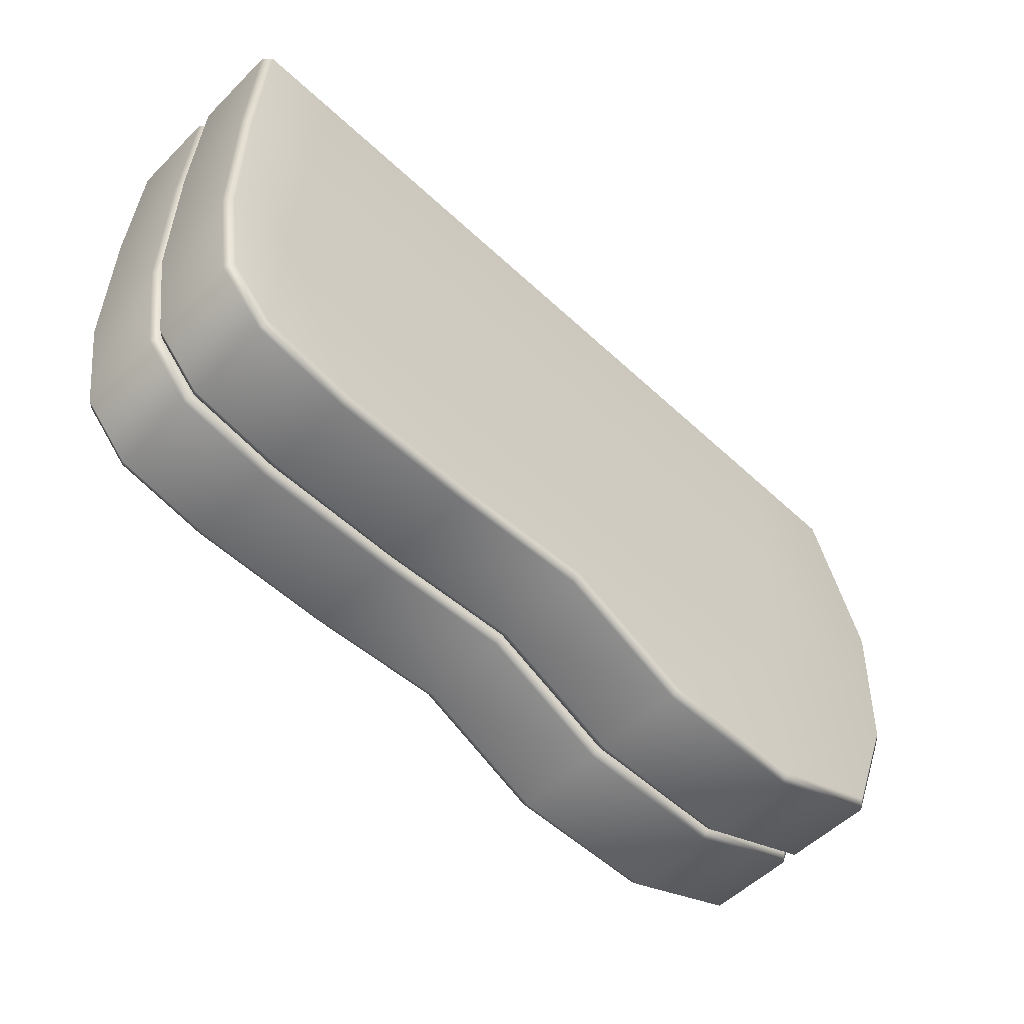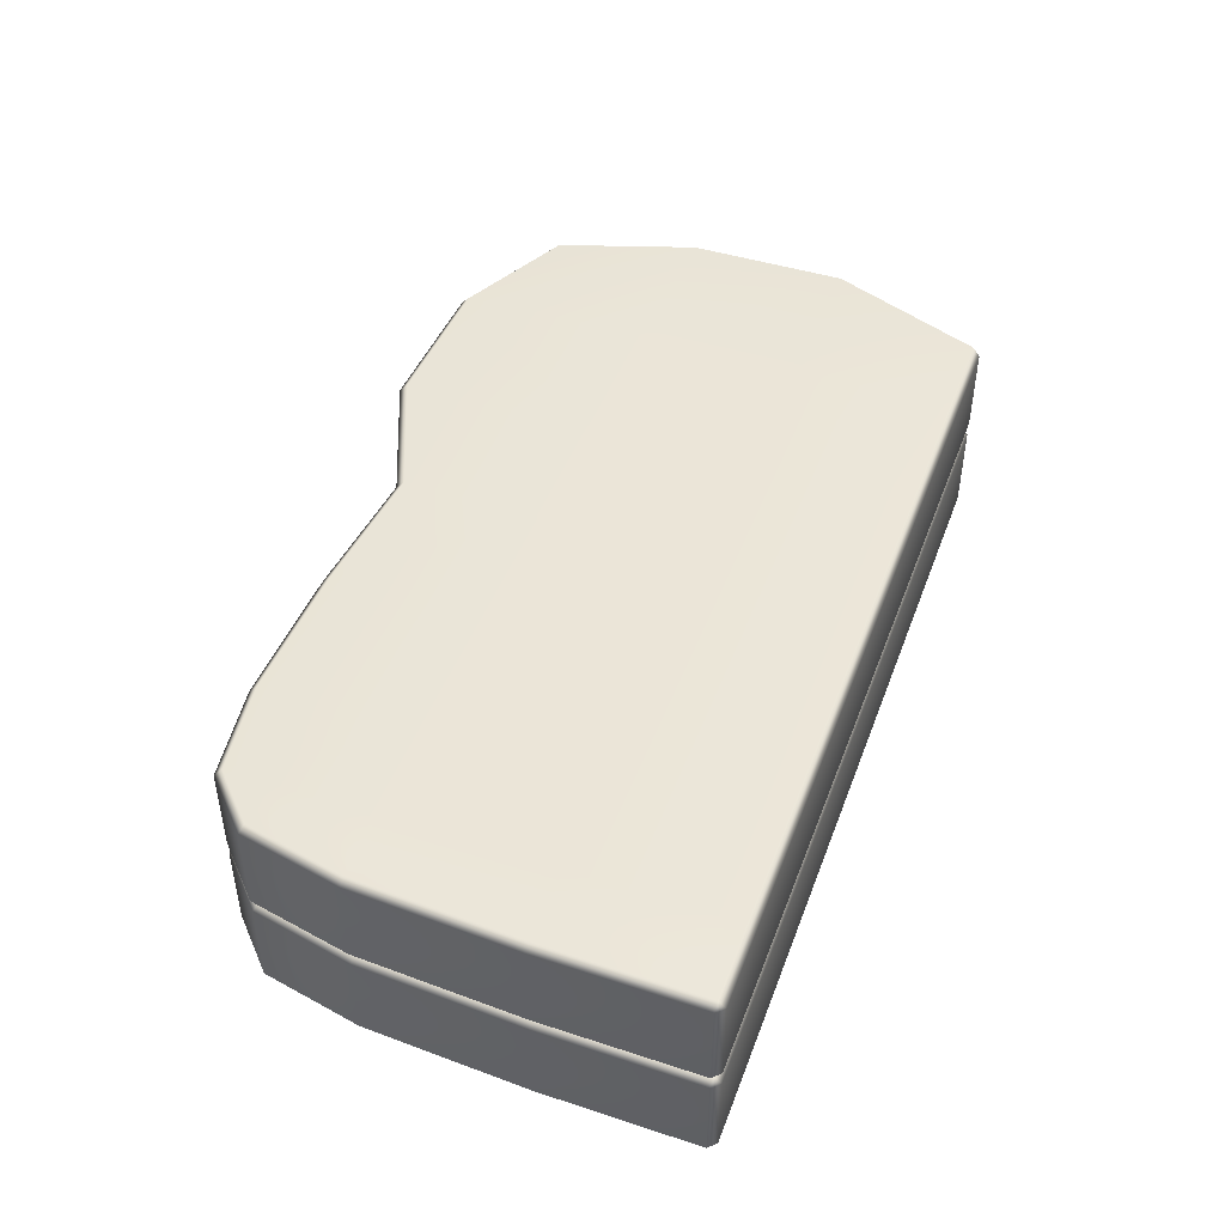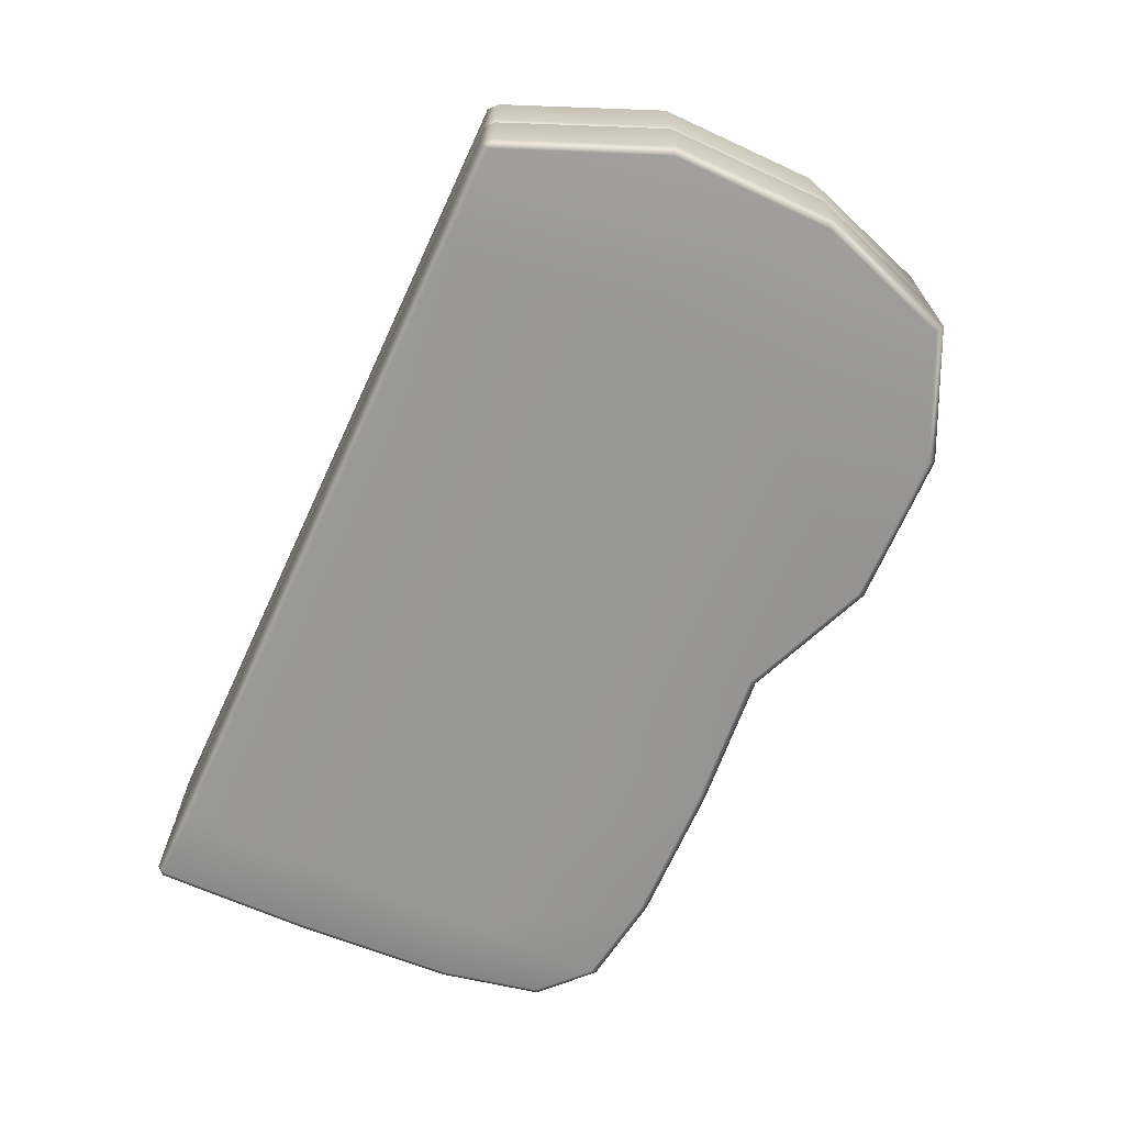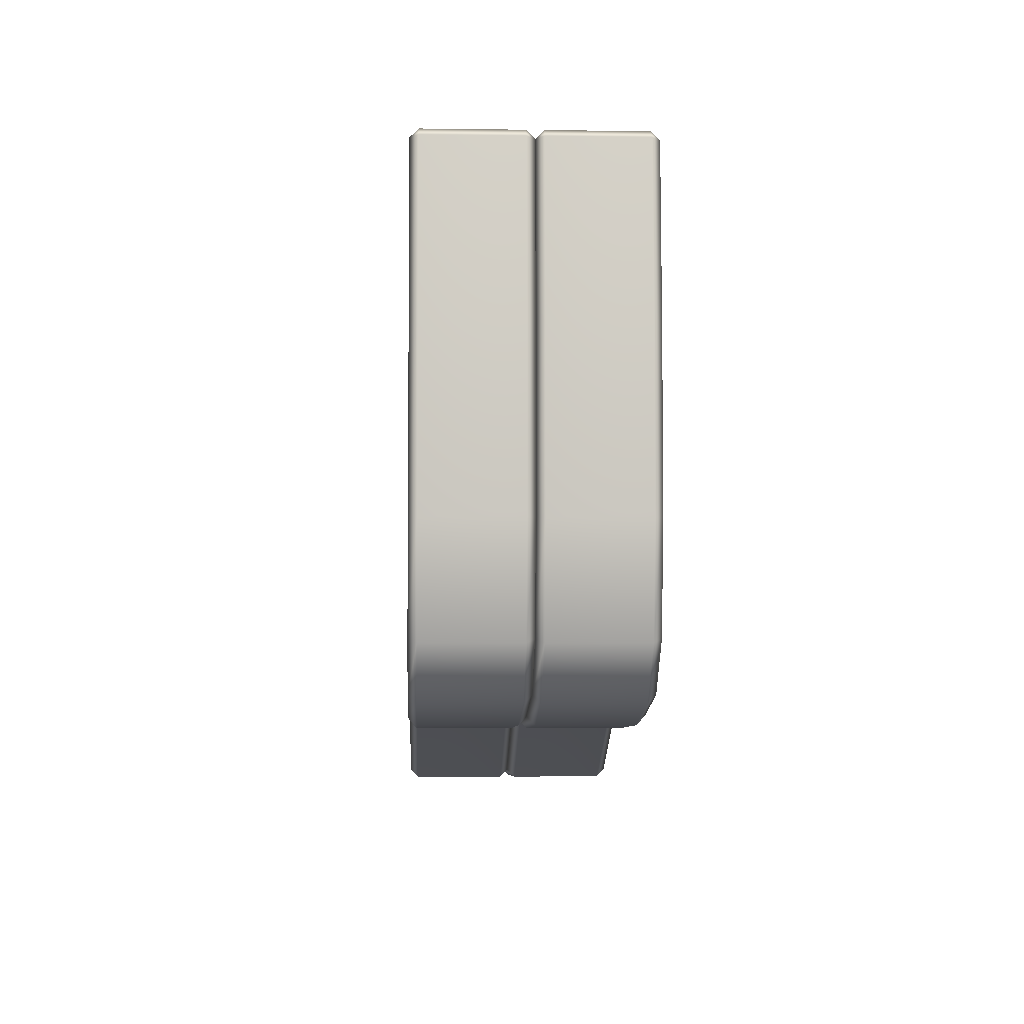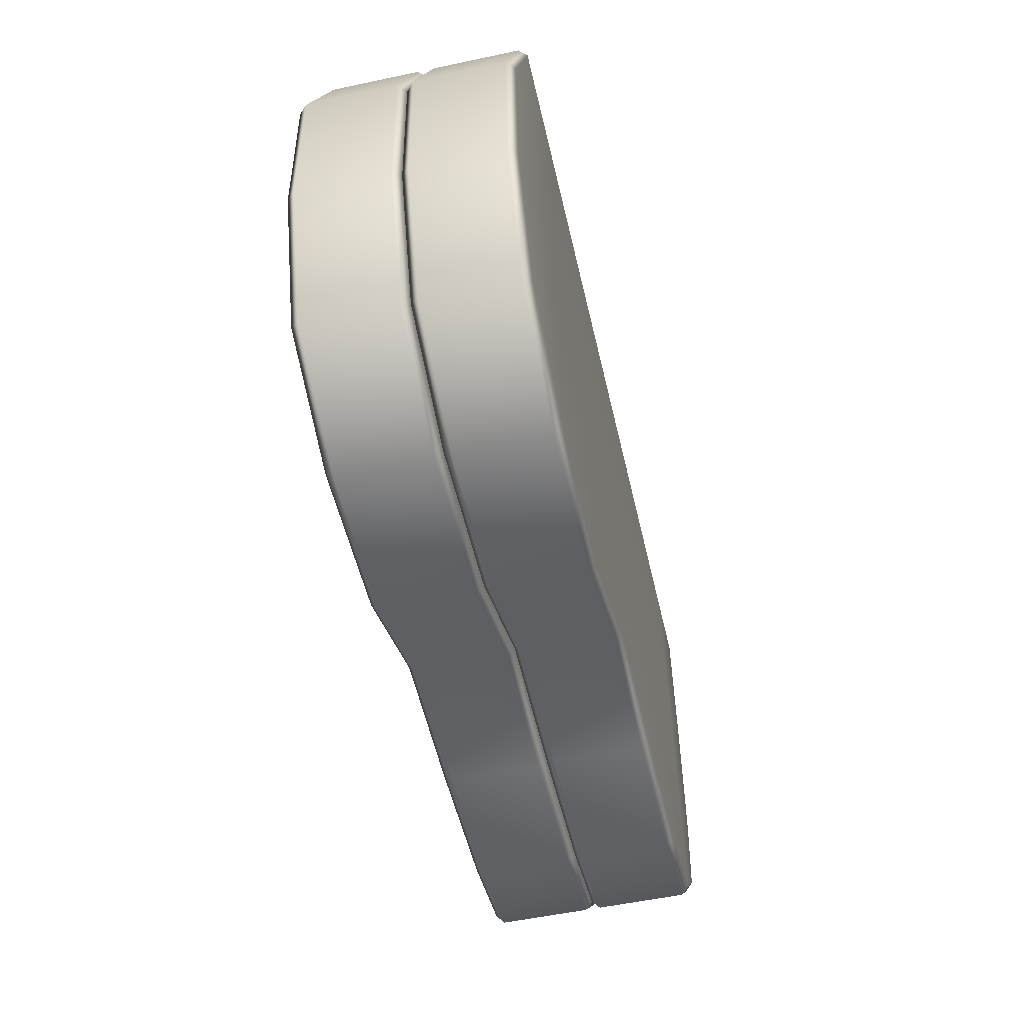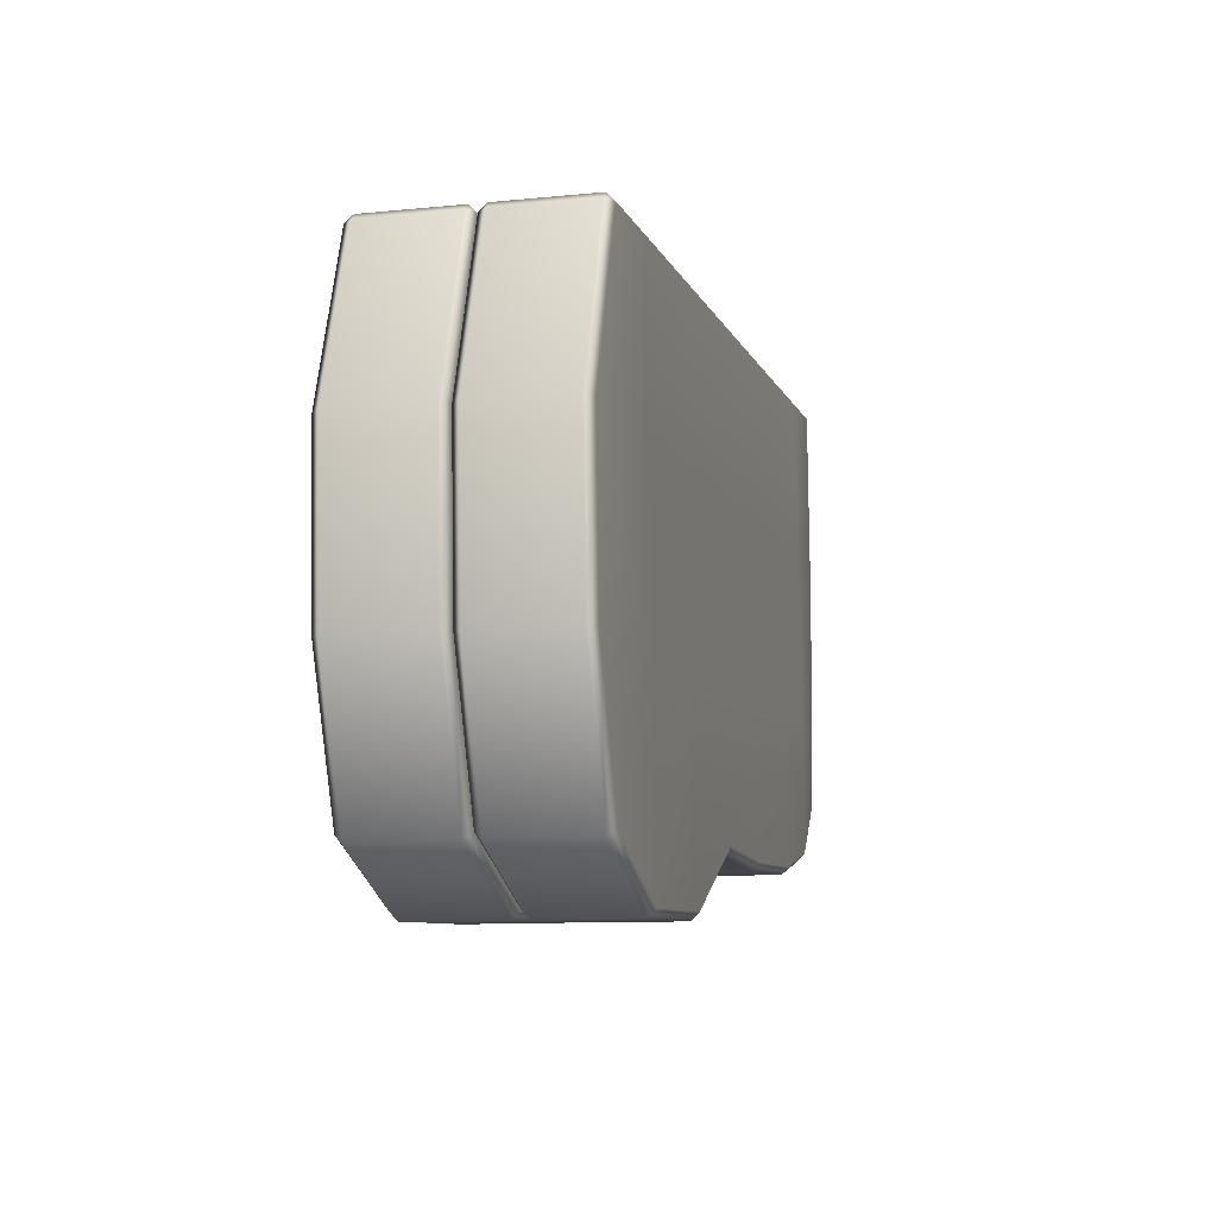
<metadata>
{"format":"obj","ext":"obj","renderer":"f3d","projection":"perspective","resolution":1024,"background":"white","views":[{"elev":-53.4,"azim":-43.6,"up":"+Z"},{"elev":45.6,"azim":-66.9,"up":"+Y"},{"elev":-68.1,"azim":68.4,"up":"+Y"},{"elev":-4.8,"azim":-92.5,"up":"+Z"},{"elev":-54.4,"azim":102.7,"up":"+Z"},{"elev":-10.1,"azim":104.2,"up":"+Z"}]}
</metadata>
<code>
g default
v -0.4984 -0.1787 0.1946
v -0.5142 -0.1787 -0.08487
v -0.2509 -0.1787 0.1806
v -0.2667 -0.1787 -0.09888
v -0.01231 -0.1787 0.1671
v -0.02813 -0.1787 -0.1124
v 0.215 -0.1787 0.1542
v 0.479 -0.1787 0.1393
v 0.1992 -0.1787 -0.1253
v 0.4632 -0.1787 -0.1402
v -0.6791 -0.1787 -0.07554
v -0.6633 -0.1787 0.204
v 0.6579 -0.1787 0.3962
v 0.6709 -0.1653 0.3954
v 0.6558 -0.1653 0.4097
v 0.7674 -0.1654 0.123
v 0.7539 -0.1787 0.1211
v 0.7516 -0.1654 -0.1565
v 0.7384 -0.1787 -0.1536
v 0.6579 -0.1654 -0.3955
v 0.6475 -0.1787 -0.3853
v 0.6558 -0.01228 0.4097
v 0.671 -0.0124 0.3954
v 0.6579 0.001215 0.3962
v 0.7674 -0.01216 0.123
v 0.754 0.001215 0.1211
v 0.7516 -0.01216 -0.1565
v 0.7384 0.001216 -0.1536
v 0.6476 0.001216 -0.3853
v 0.6579 -0.01216 -0.3955
v -0.7773 0.001215 0.4774
v -0.7906 -0.01216 0.4782
v -0.7767 -0.01216 0.4908
v -0.8019 -0.01216 0.2118
v -0.7886 0.001215 0.2116
v -0.8017 -0.01216 -0.0686
v -0.7884 0.001216 -0.06753
v -0.762 0.001216 -0.2381
v -0.7745 -0.01216 -0.2443
v -0.7767 -0.1654 0.4908
v -0.7906 -0.1653 0.4782
v -0.7773 -0.1787 0.4774
v -0.8019 -0.1654 0.2118
v -0.7885 -0.1787 0.2115
v -0.8017 -0.1654 -0.0686
v -0.7884 -0.1787 -0.06756
v -0.7619 -0.1787 -0.2381
v -0.7745 -0.1654 -0.2443
v 0.002755 0.001215 0.4332
v 0.00351 -0.01216 0.4466
v -0.2359 0.001215 0.4468
v -0.2351 -0.01216 0.4601
v -0.04259 -0.01216 -0.3679
v -0.03973 0.001216 -0.3545
v -0.2822 0.001216 -0.361
v -0.2823 -0.01216 -0.3744
v -0.4834 0.001215 0.4608
v -0.4826 -0.01216 0.4741
v -0.5284 0.001216 -0.3511
v -0.5301 -0.01216 -0.3644
v -0.6482 0.001215 0.4701
v -0.6475 -0.01216 0.4834
v -0.6935 -0.01216 -0.3298
v -0.6867 0.001216 -0.3176
v -0.6482 -0.1787 0.4701
v -0.6475 -0.1654 0.4834
v -0.4834 -0.1787 0.4608
v -0.4826 -0.1654 0.4741
v -0.2359 -0.1787 0.4468
v -0.2351 -0.1654 0.4601
v -0.5301 -0.1654 -0.3644
v -0.5284 -0.1787 -0.351
v -0.2822 -0.1787 -0.361
v -0.2823 -0.1654 -0.3744
v 0.002755 -0.1787 0.4332
v 0.00351 -0.1654 0.4466
v -0.03972 -0.1787 -0.3544
v -0.04259 -0.1654 -0.3679
v 0.494 0.001215 0.4054
v 0.4948 -0.01216 0.4188
v 0.2301 0.001215 0.4204
v 0.2308 -0.01216 0.4337
v 0.1817 0.001216 -0.4607
v 0.1784 -0.01216 -0.4739
v 0.4427 -0.01216 -0.4824
v 0.4403 0.001217 -0.469
v 0.4403 -0.1787 -0.4689
v 0.4427 -0.1654 -0.4824
v 0.1784 -0.1654 -0.4739
v 0.1817 -0.1787 -0.4606
v 0.2301 -0.1787 0.4204
v 0.2308 -0.1654 0.4337
v 0.494 -0.1787 0.4054
v 0.4948 -0.1654 0.4188
v -0.6935 -0.1654 -0.3298
v -0.6867 -0.1787 -0.3176
v -0.5142 0.1812 -0.0848
v -0.4984 0.1812 0.1947
v -0.2667 0.1812 -0.09881
v -0.2509 0.1812 0.1807
v -0.02813 0.1812 -0.1123
v -0.01231 0.1812 0.1672
v 0.1992 0.1812 -0.1252
v 0.4632 0.1812 -0.1401
v 0.215 0.1812 0.1543
v 0.479 0.1812 0.1394
v -0.6633 0.1812 0.204
v -0.6791 0.1812 -0.07547
v 0.6476 0.1812 -0.3853
v 0.6579 0.1679 -0.3954
v 0.7516 0.1679 -0.1565
v 0.7385 0.1812 -0.1536
v 0.7674 0.1679 0.123
v 0.754 0.1812 0.1212
v 0.656 0.1678 0.4097
v 0.6709 0.1677 0.3954
v 0.658 0.1812 0.3962
v 0.6579 0.01447 -0.3954
v 0.7516 0.01447 -0.1565
v 0.7674 0.01447 0.123
v 0.6709 0.01459 0.3954
v 0.656 0.01459 0.4097
v -0.8017 0.01447 -0.06853
v -0.8019 0.01447 0.2119
v -0.7768 0.01447 0.4908
v -0.7906 0.01456 0.4782
v -0.8017 0.1679 -0.06853
v -0.7885 0.1812 -0.06751
v -0.8019 0.1679 0.2119
v -0.7886 0.1812 0.2116
v -0.7774 0.1812 0.4774
v -0.7906 0.1679 0.4782
v -0.7768 0.1679 0.4908
v -0.04259 0.01447 -0.3678
v -0.2823 0.01447 -0.3743
v 0.003514 0.01447 0.4467
v -0.2351 0.01447 0.4602
v -0.5301 0.01447 -0.3643
v -0.4826 0.01447 0.4742
v -0.6935 0.01447 -0.3298
v -0.6475 0.01447 0.4835
v -0.6482 0.1812 0.4701
v -0.6475 0.1679 0.4835
v -0.5284 0.1812 -0.3511
v -0.5301 0.1679 -0.3643
v -0.2822 0.1812 -0.361
v -0.2823 0.1679 -0.3743
v -0.4834 0.1812 0.4608
v -0.4826 0.1679 0.4742
v -0.2359 0.1812 0.4468
v -0.2351 0.1679 0.4602
v -0.04259 0.1679 -0.3678
v -0.03974 0.1812 -0.3545
v 0.002755 0.1812 0.4332
v 0.003514 0.1679 0.4467
v 0.4427 0.01447 -0.4823
v 0.1784 0.01447 -0.4739
v 0.1817 0.1812 -0.4607
v 0.1784 0.1679 -0.4739
v 0.4427 0.1679 -0.4823
v 0.4403 0.1812 -0.469
v 0.4948 0.01447 0.4189
v 0.2308 0.01447 0.4338
v 0.2301 0.1812 0.4204
v 0.2308 0.1679 0.4338
v 0.494 0.1812 0.4054
v 0.4948 0.1679 0.4189
v -0.7745 0.01447 -0.2443
v -0.6935 0.1679 -0.3298
v -0.6867 0.1812 -0.3177
v -0.762 0.1812 -0.2381
v -0.7745 0.1679 -0.2443
g FoodShortRLowerLeg
f 1 2 4 3
f 3 4 6 5
f 8 7 9 10
f 5 6 9 7
f 12 11 2 1
f 13 15 94 93
f 14 13 17 16
f 15 14 23 22
f 16 17 19 18
f 18 19 21 20
f 20 21 87 88
f 22 24 79 80
f 24 23 25 26
f 26 25 27 28
f 28 27 30 29
f 29 30 85 86
f 31 33 62 61
f 32 31 35 34
f 33 32 41 40
f 34 35 37 36
f 36 37 38 39
f 39 38 64 63
f 40 42 65 66
f 42 41 43 44
f 44 43 45 46
f 46 45 48 47
f 47 48 95 96
f 49 50 82 81
f 50 49 51 52
f 52 51 57 58
f 53 54 83 84
f 54 53 56 55
f 55 56 60 59
f 58 57 61 62
f 59 60 63 64
f 66 65 67 68
f 68 67 69 70
f 70 69 75 76
f 71 72 96 95
f 72 71 74 73
f 73 74 78 77
f 76 75 91 92
f 77 78 89 90
f 80 79 81 82
f 84 83 86 85
f 88 87 90 89
f 92 91 93 94
f 14 16 25 23
f 16 18 27 25
f 18 20 30 27
f 32 34 43 41
f 34 36 45 43
f 36 39 48 45
f 42 44 12 65
f 44 46 11 12
f 46 47 96 11
f 67 1 3 69
f 2 72 73 4
f 69 3 5 75
f 4 73 77 6
f 71 95 63 60
f 74 71 60 56
f 78 74 56 53
f 84 85 88 89
f 93 91 7 8
f 10 9 90 87
f 75 5 7 91
f 6 77 90 9
f 93 8 17 13
f 8 10 19 17
f 10 87 21 19
f 89 78 53 84
f 20 88 85 30
f 39 63 95 48
f 11 96 72 2
f 65 12 1 67
f 22 80 94 15
f 80 82 92 94
f 82 50 76 92
f 50 52 70 76
f 52 58 68 70
f 58 62 66 68
f 62 33 40 66
f 13 14 15
f 22 23 24
f 31 32 33
f 40 41 42
f 97 98 100 99
f 99 100 102 101
f 104 103 105 106
f 101 102 105 103
f 108 107 98 97
f 109 110 160 161
f 110 109 112 111
f 111 112 114 113
f 113 114 117 116
f 115 117 166 167
f 116 115 122 121
f 118 29 86 156
f 29 118 119 28
f 28 119 120 26
f 26 120 121 24
f 24 122 162 79
f 123 37 35 124
f 37 123 168 38
f 124 35 31 126
f 125 31 61 141
f 126 125 133 132
f 127 128 171 172
f 128 127 129 130
f 130 129 132 131
f 131 133 143 142
f 54 134 157 83
f 134 54 55 135
f 135 55 59 138
f 49 136 137 51
f 136 49 81 163
f 51 137 139 57
f 138 59 64 140
f 57 139 141 61
f 140 64 38 168
f 142 143 149 148
f 144 145 169 170
f 145 144 146 147
f 147 146 153 152
f 148 149 151 150
f 150 151 155 154
f 152 153 158 159
f 154 155 165 164
f 156 86 83 157
f 159 158 161 160
f 79 162 163 81
f 164 165 167 166
f 170 169 172 171
f 110 111 119 118
f 111 113 120 119
f 113 116 121 120
f 172 168 123 127
f 123 124 129 127
f 124 126 132 129
f 128 130 107 108
f 130 131 142 107
f 144 97 99 146
f 98 148 150 100
f 146 99 101 153
f 100 150 154 102
f 140 169 145 138
f 145 147 135 138
f 147 152 134 135
f 156 157 159 160
f 161 158 103 104
f 106 105 164 166
f 153 101 103 158
f 102 154 164 105
f 161 104 112 109
f 104 106 114 112
f 106 166 117 114
f 152 159 157 134
f 160 110 118 156
f 170 171 128 108
f 140 168 172 169
f 107 142 148 98
f 170 108 97 144
f 125 141 143 133
f 141 139 149 143
f 139 137 151 149
f 137 136 155 151
f 136 163 165 155
f 163 162 167 165
f 162 122 115 167
f 115 116 117
f 24 121 122
f 125 126 31
f 131 132 133

</code>
